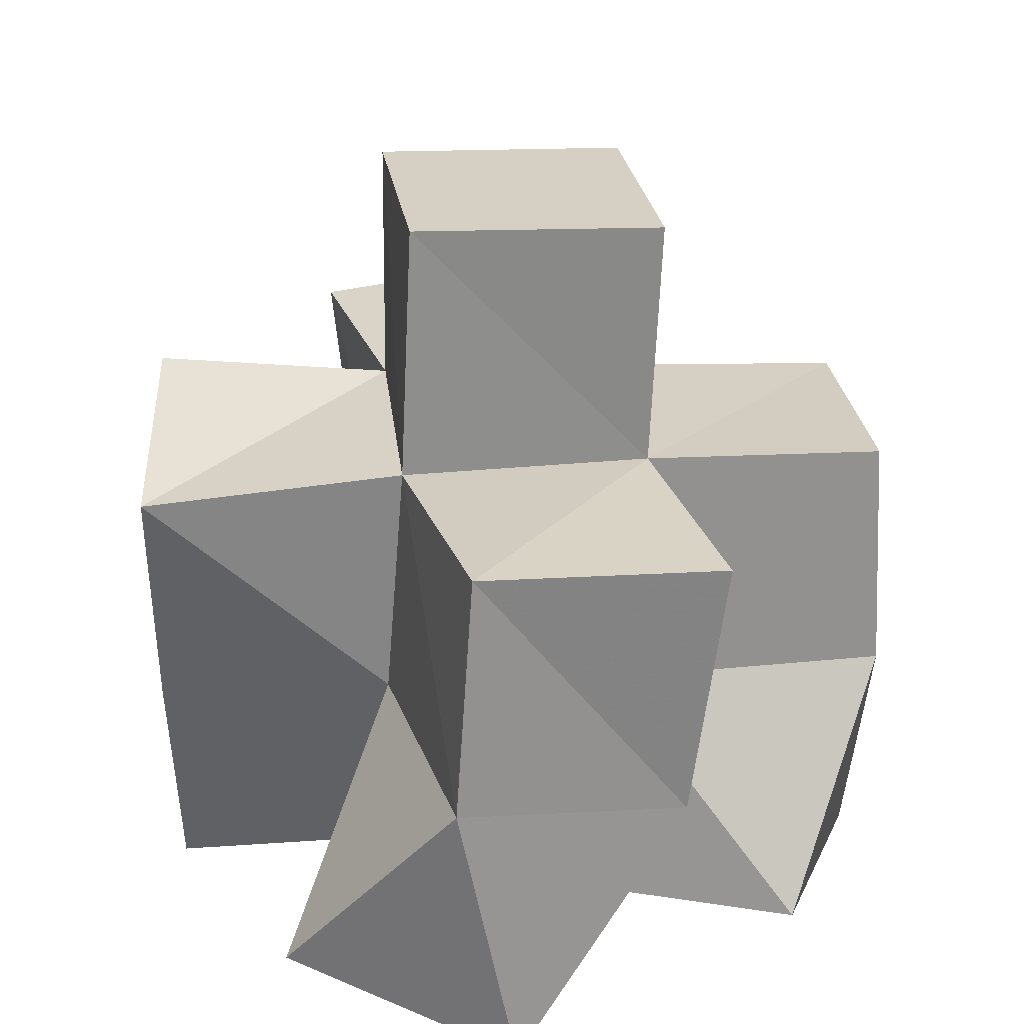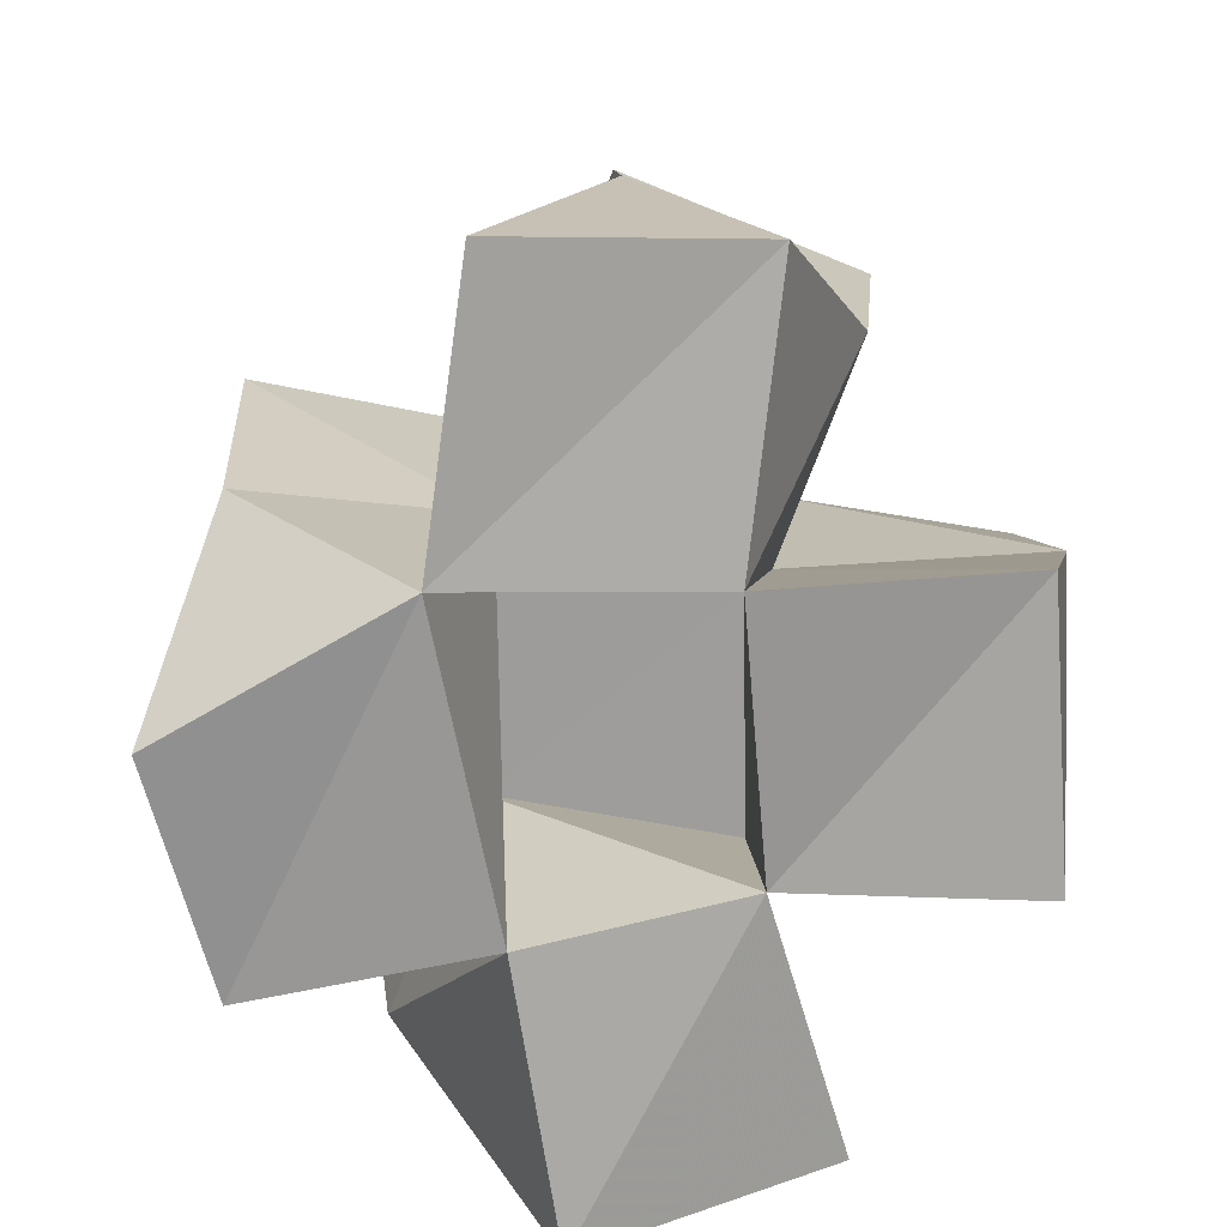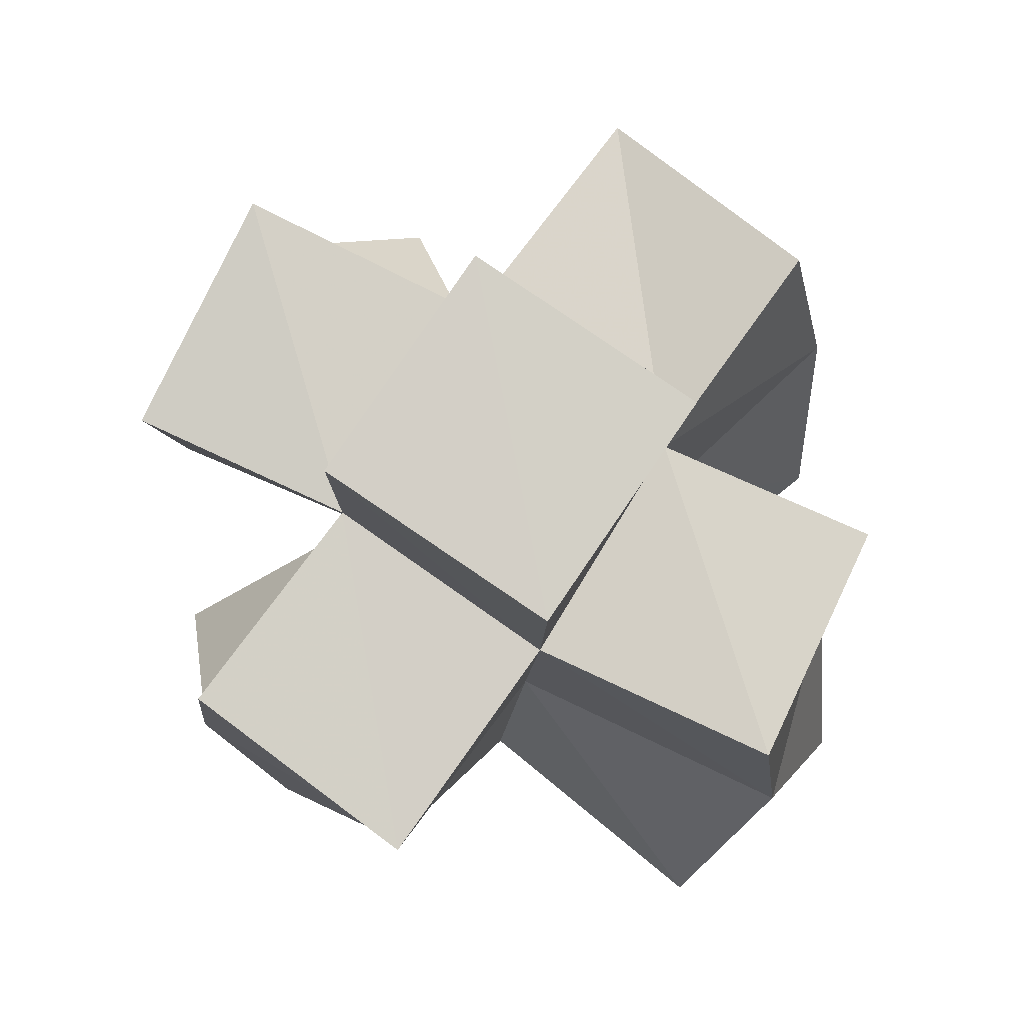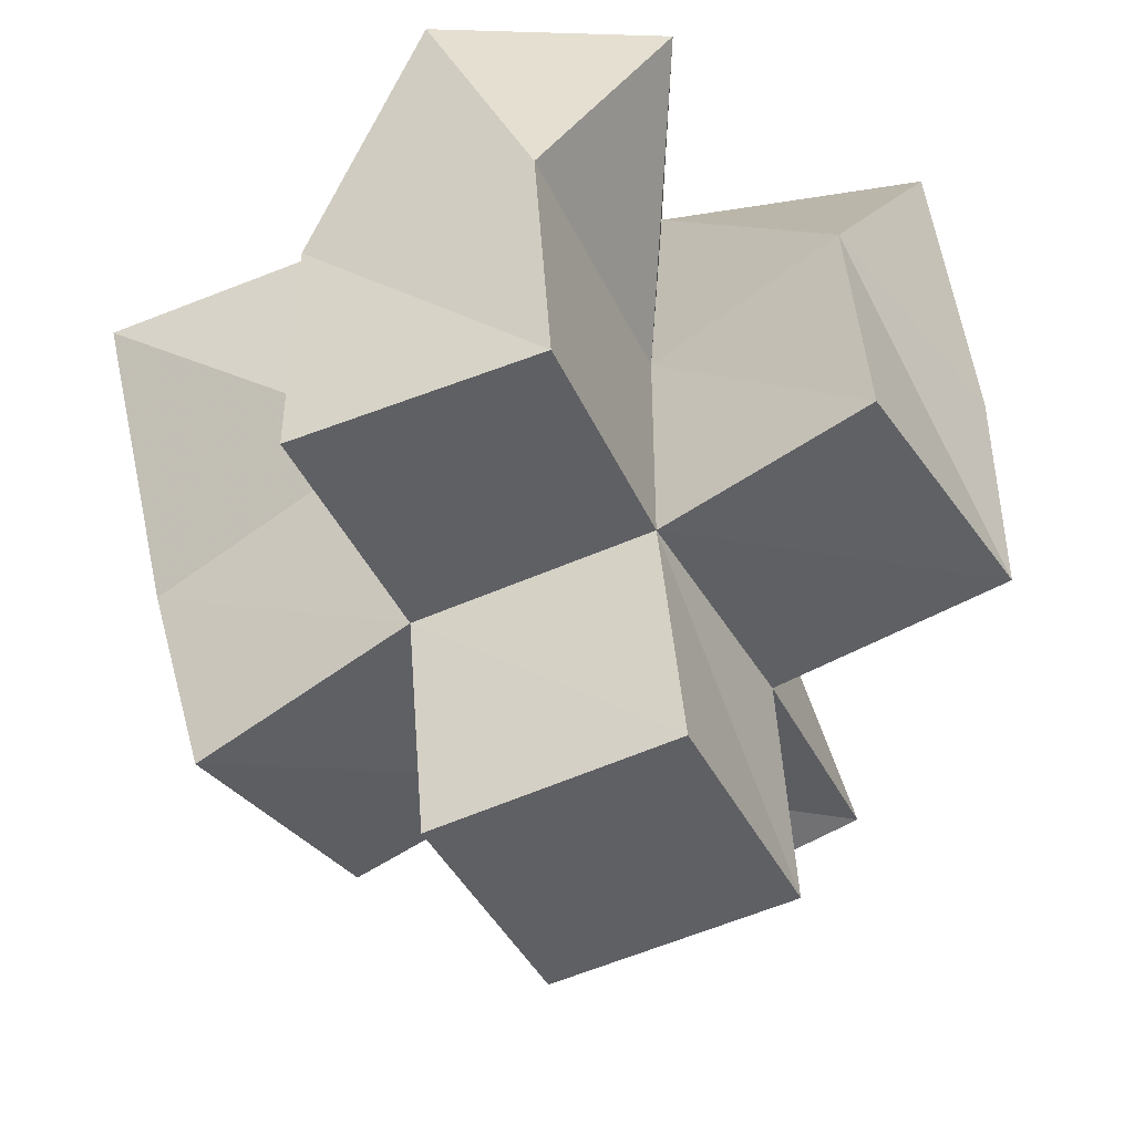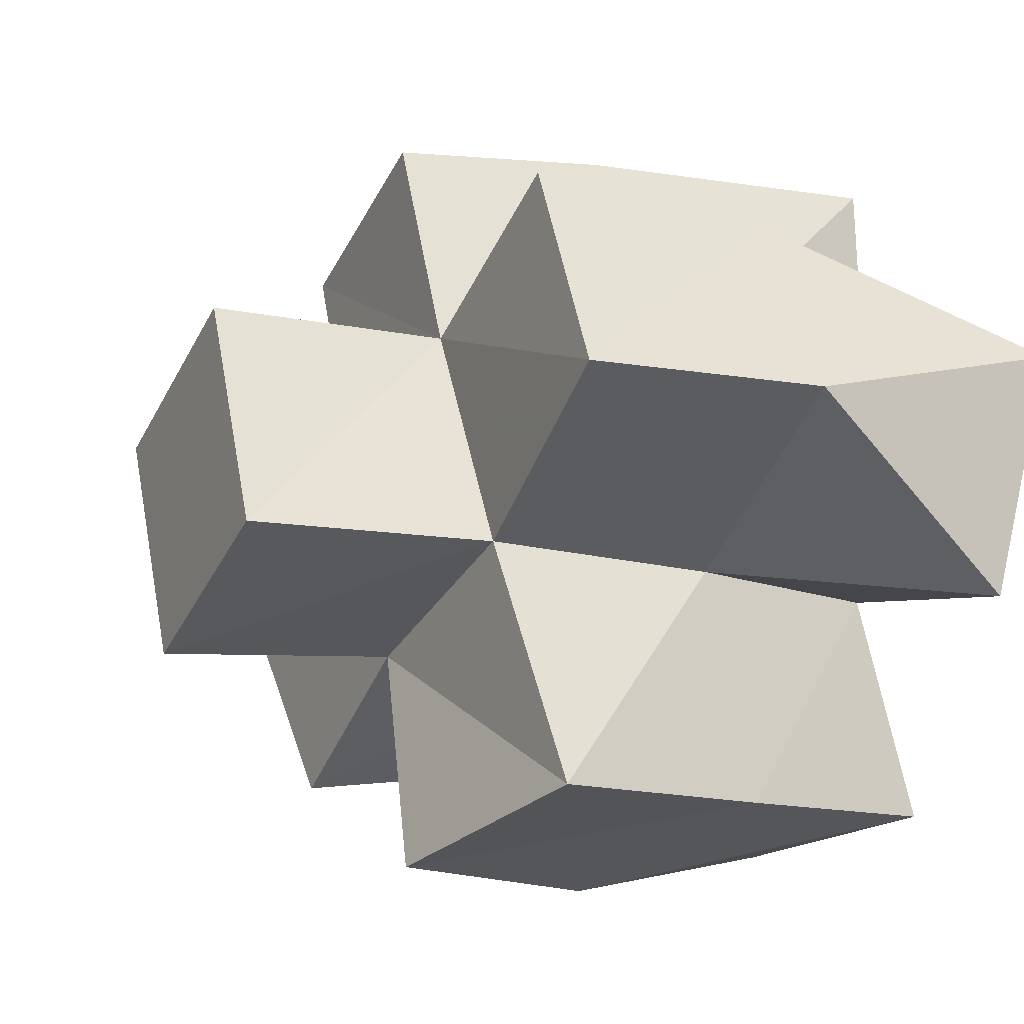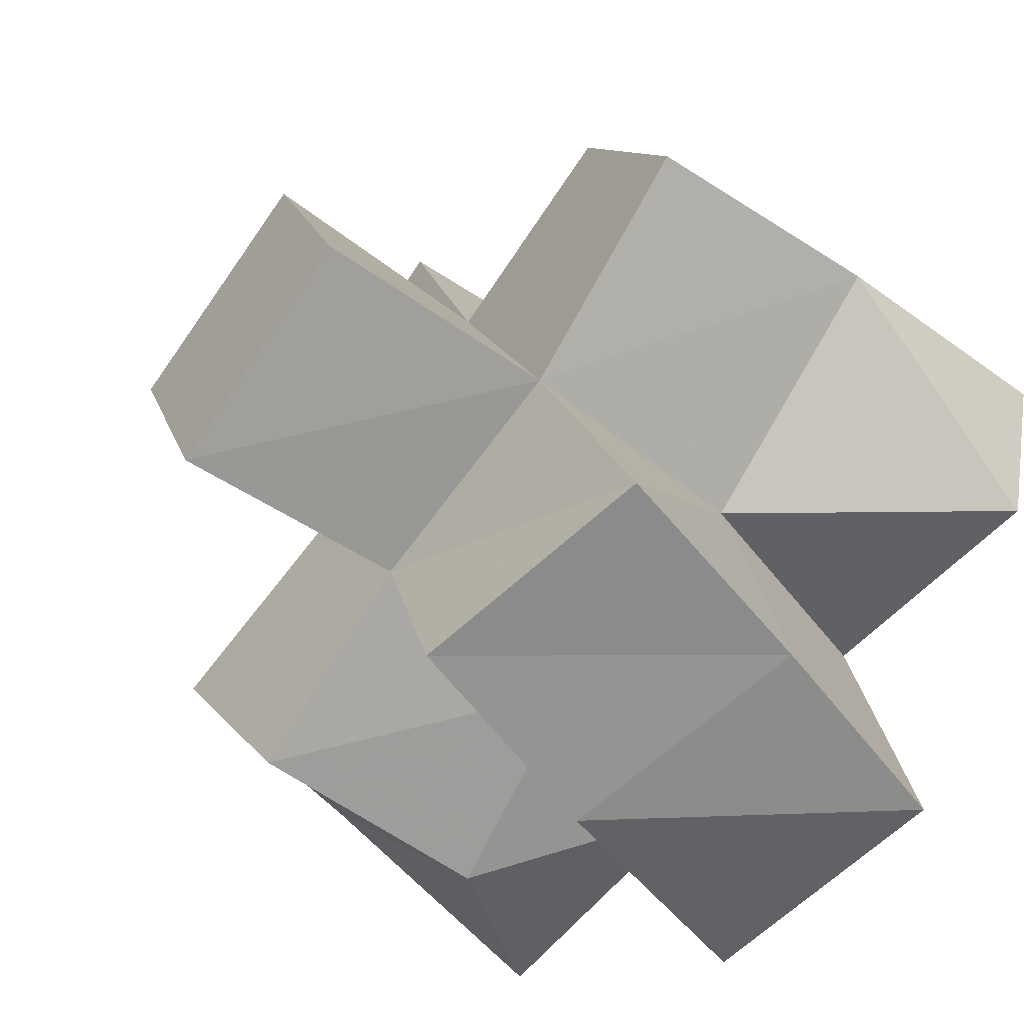
<metadata>
{"format":"obj","ext":"obj","renderer":"f3d","projection":"perspective","resolution":1024,"background":"white","views":[{"elev":29.2,"azim":-72.8,"up":"+Y"},{"elev":-72.5,"azim":102.5,"up":"+Y"},{"elev":77.8,"azim":59.7,"up":"+Y"},{"elev":45.7,"azim":172.5,"up":"+Z"},{"elev":-7.7,"azim":-120.7,"up":"+Z"},{"elev":-50.0,"azim":-132.6,"up":"+Z"}]}
</metadata>
<code>
v 0.6004 0.1 0.1882
v 0.5953 0.1561 0.1657
v 0.5484 0.1 0.2075
v 0.545 0.1495 0.1988
v 0.5883 0.107 0.1416
v 0.5632 0.1454 0.1314
v 0.537 0.1027 0.1594
v 0.5248 0.1516 0.155
v 0.5325 0.1 0.2578
v 0.5604 0.1447 0.2415
v 0.4853 0.1065 0.2563
v 0.5179 0.1534 0.2651
v 0.4858 0.1034 0.2088
v 0.4955 0.1517 0.2125
v 0.4852 0.1076 0.1663
v 0.4769 0.1534 0.1696
v 0.5298 0.1037 0.1116
v 0.5142 0.1608 0.1045
v 0.4767 0.1 0.1202
v 0.4667 0.1487 0.1225
v 0.4311 0.1016 0.2119
v 0.4598 0.1483 0.2381
v 0.432 0.1141 0.1627
v 0.4299 0.1584 0.2002
v 0.5892 0.2031 0.1685
v 0.5471 0.1989 0.1969
v 0.5607 0.2013 0.1267
v 0.5238 0.202 0.1534
v 0.5675 0.1964 0.2421
v 0.521 0.2006 0.2619
v 0.5023 0.2015 0.2177
v 0.479 0.2025 0.1731
v 0.5048 0.2076 0.1098
v 0.458 0.1986 0.1253
v 0.4642 0.2011 0.244
v 0.4366 0.207 0.2016
v 0.5498 0.2488 0.1975
v 0.5047 0.2513 0.2191
v 0.5283 0.2506 0.1524
v 0.4833 0.2534 0.1742
f 1 2 4
f 3 1 4
f 2 6 8
f 4 2 8
f 6 5 7
f 8 6 7
f 5 1 3
f 7 5 3
f 8 7 3
f 4 8 3
f 2 1 5
f 6 2 5
f 9 10 12
f 11 9 12
f 10 4 14
f 12 10 14
f 4 3 13
f 14 4 13
f 3 9 11
f 13 3 11
f 14 13 11
f 12 14 11
f 10 9 3
f 4 10 3
f 7 8 16
f 15 7 16
f 8 18 20
f 16 8 20
f 18 17 19
f 20 18 19
f 17 7 15
f 19 17 15
f 20 19 15
f 16 20 15
f 8 7 17
f 18 8 17
f 13 14 22
f 21 13 22
f 14 16 24
f 22 14 24
f 16 15 23
f 24 16 23
f 15 13 21
f 23 15 21
f 24 23 21
f 22 24 21
f 14 13 15
f 16 14 15
f 2 25 26
f 4 2 26
f 25 27 28
f 26 25 28
f 27 6 8
f 28 27 8
f 6 2 4
f 8 6 4
f 28 8 4
f 26 28 4
f 25 2 6
f 27 25 6
f 10 29 30
f 12 10 30
f 29 26 31
f 30 29 31
f 26 4 14
f 31 26 14
f 4 10 12
f 14 4 12
f 31 14 12
f 30 31 12
f 29 10 4
f 26 29 4
f 8 28 32
f 16 8 32
f 28 33 34
f 32 28 34
f 33 18 20
f 34 33 20
f 18 8 16
f 20 18 16
f 34 20 16
f 32 34 16
f 28 8 18
f 33 28 18
f 14 31 35
f 22 14 35
f 31 32 36
f 35 31 36
f 32 16 24
f 36 32 24
f 16 14 22
f 24 16 22
f 36 24 22
f 35 36 22
f 31 14 16
f 32 31 16
f 4 26 31
f 14 4 31
f 26 28 32
f 31 26 32
f 28 8 16
f 32 28 16
f 8 4 14
f 16 8 14
f 32 16 14
f 31 32 14
f 26 4 8
f 28 26 8
f 26 37 38
f 31 26 38
f 37 39 40
f 38 37 40
f 39 28 32
f 40 39 32
f 28 26 31
f 32 28 31
f 40 32 31
f 38 40 31
f 37 26 28
f 39 37 28

</code>
